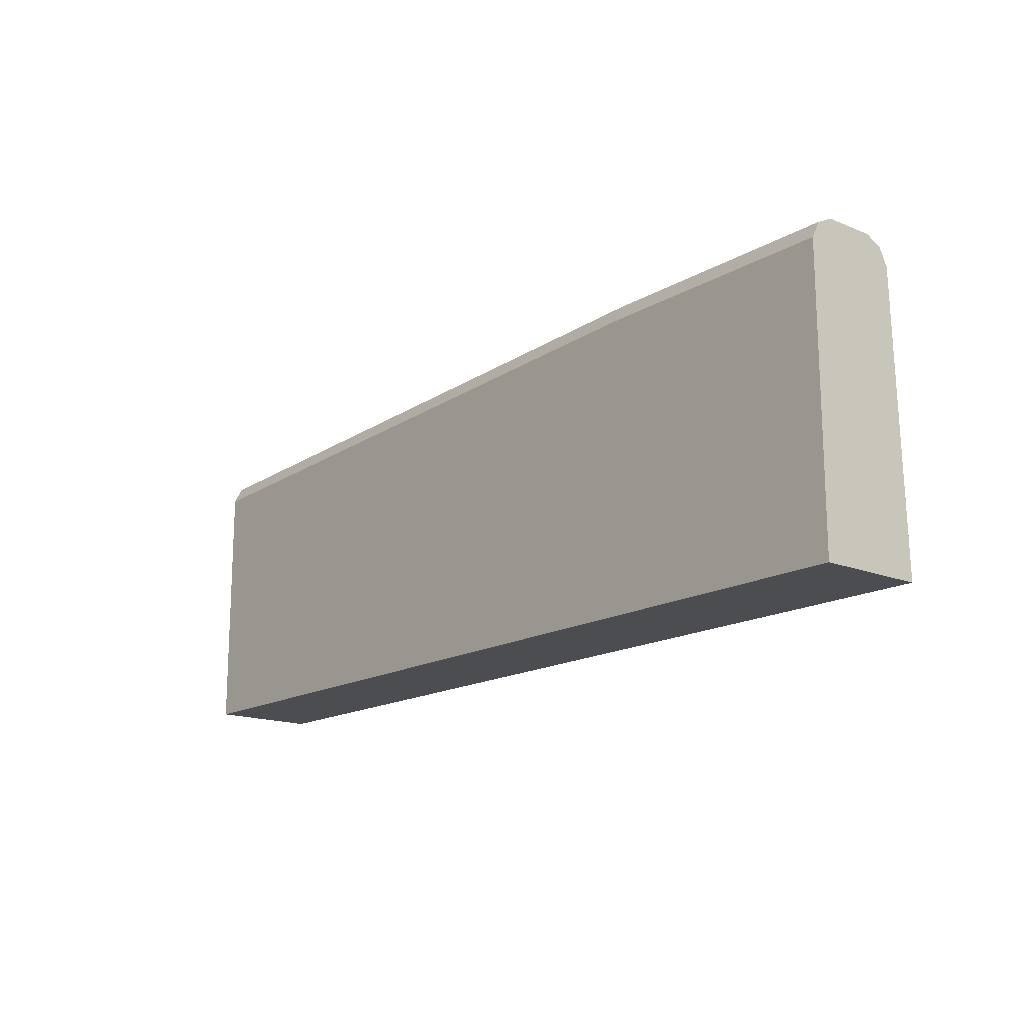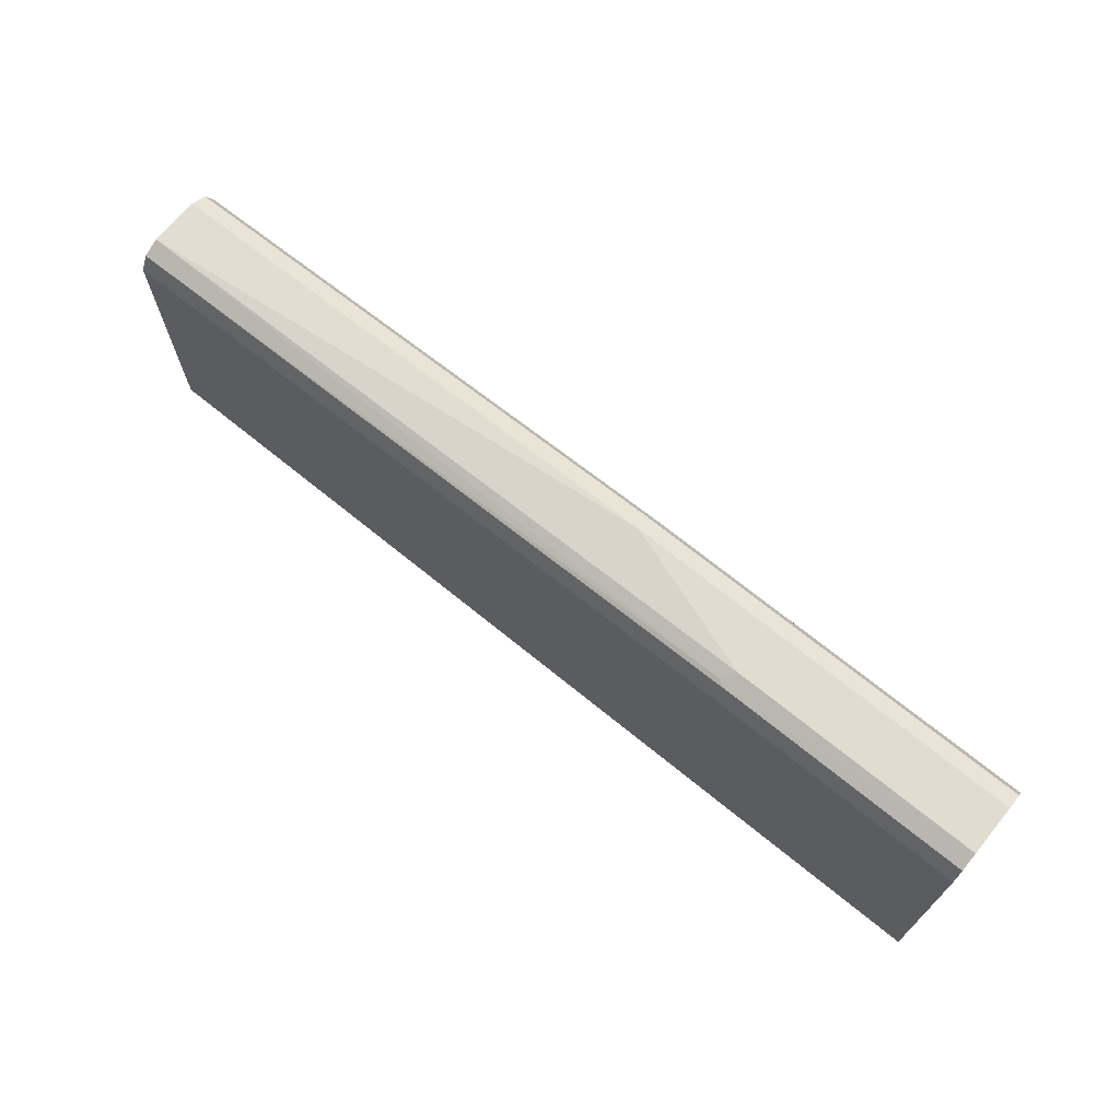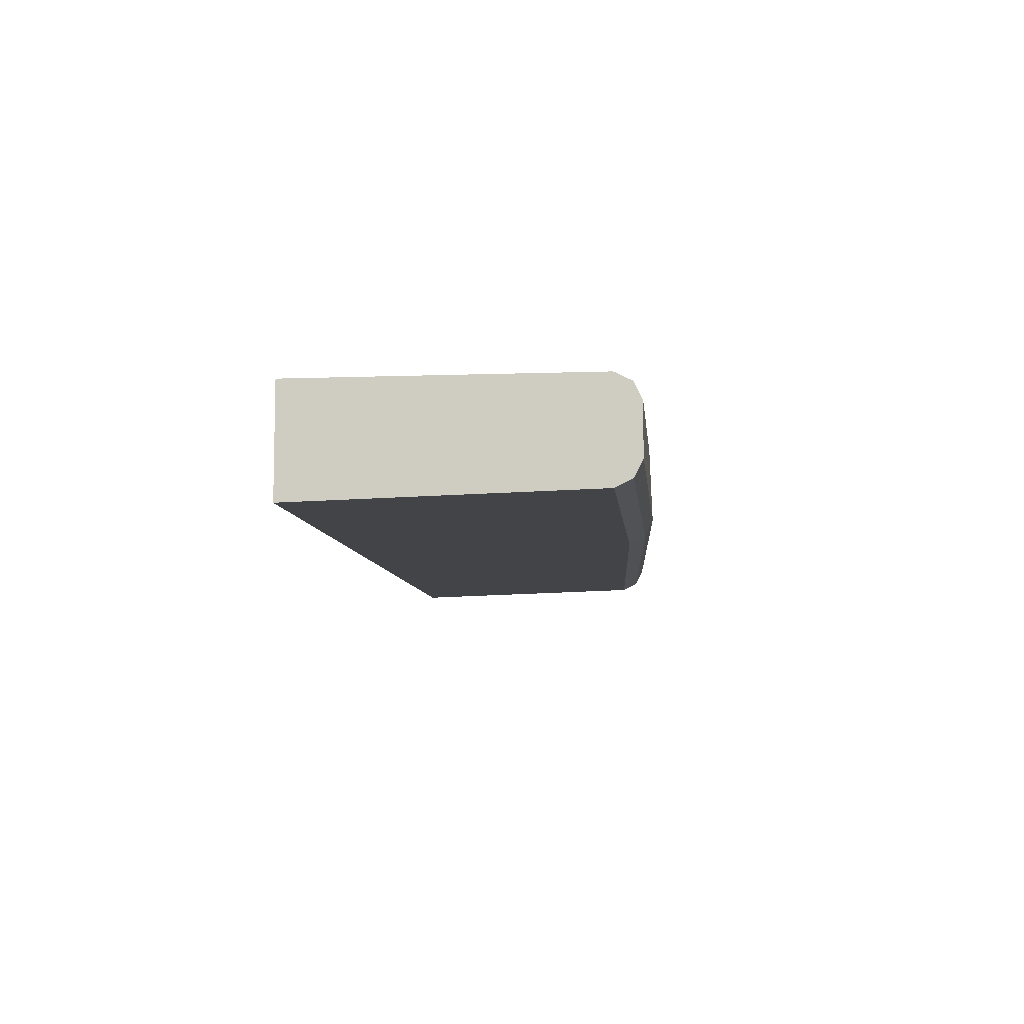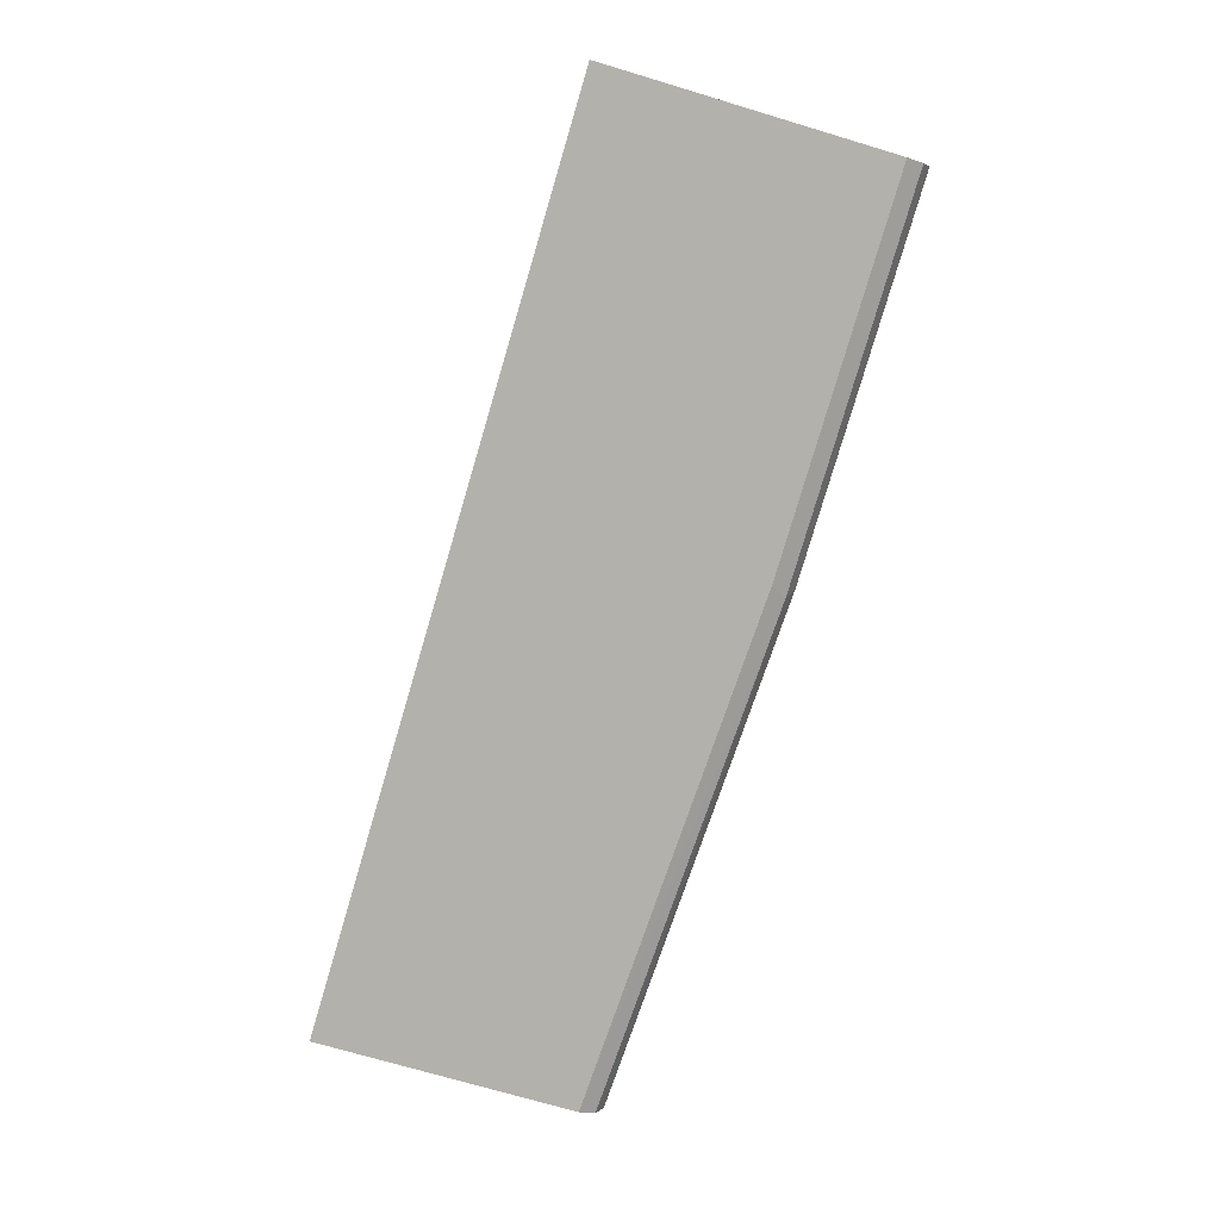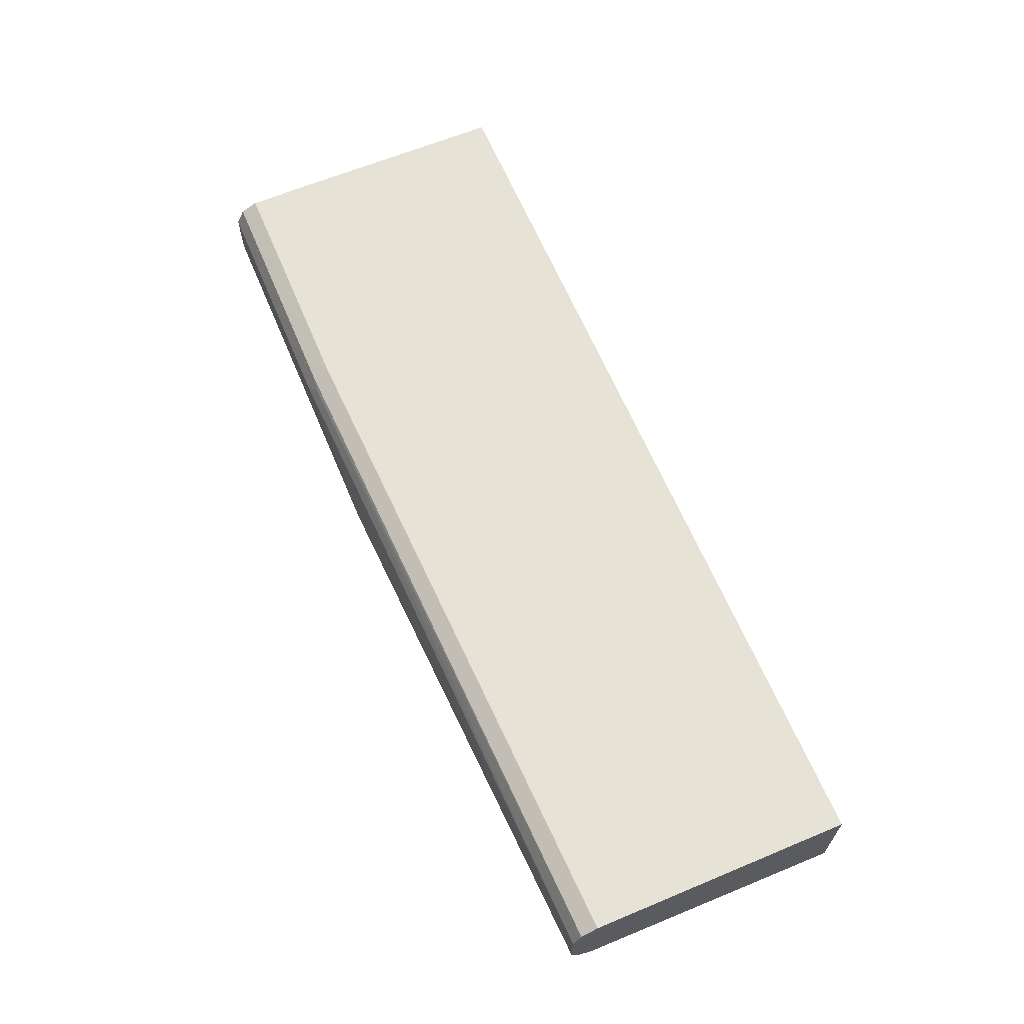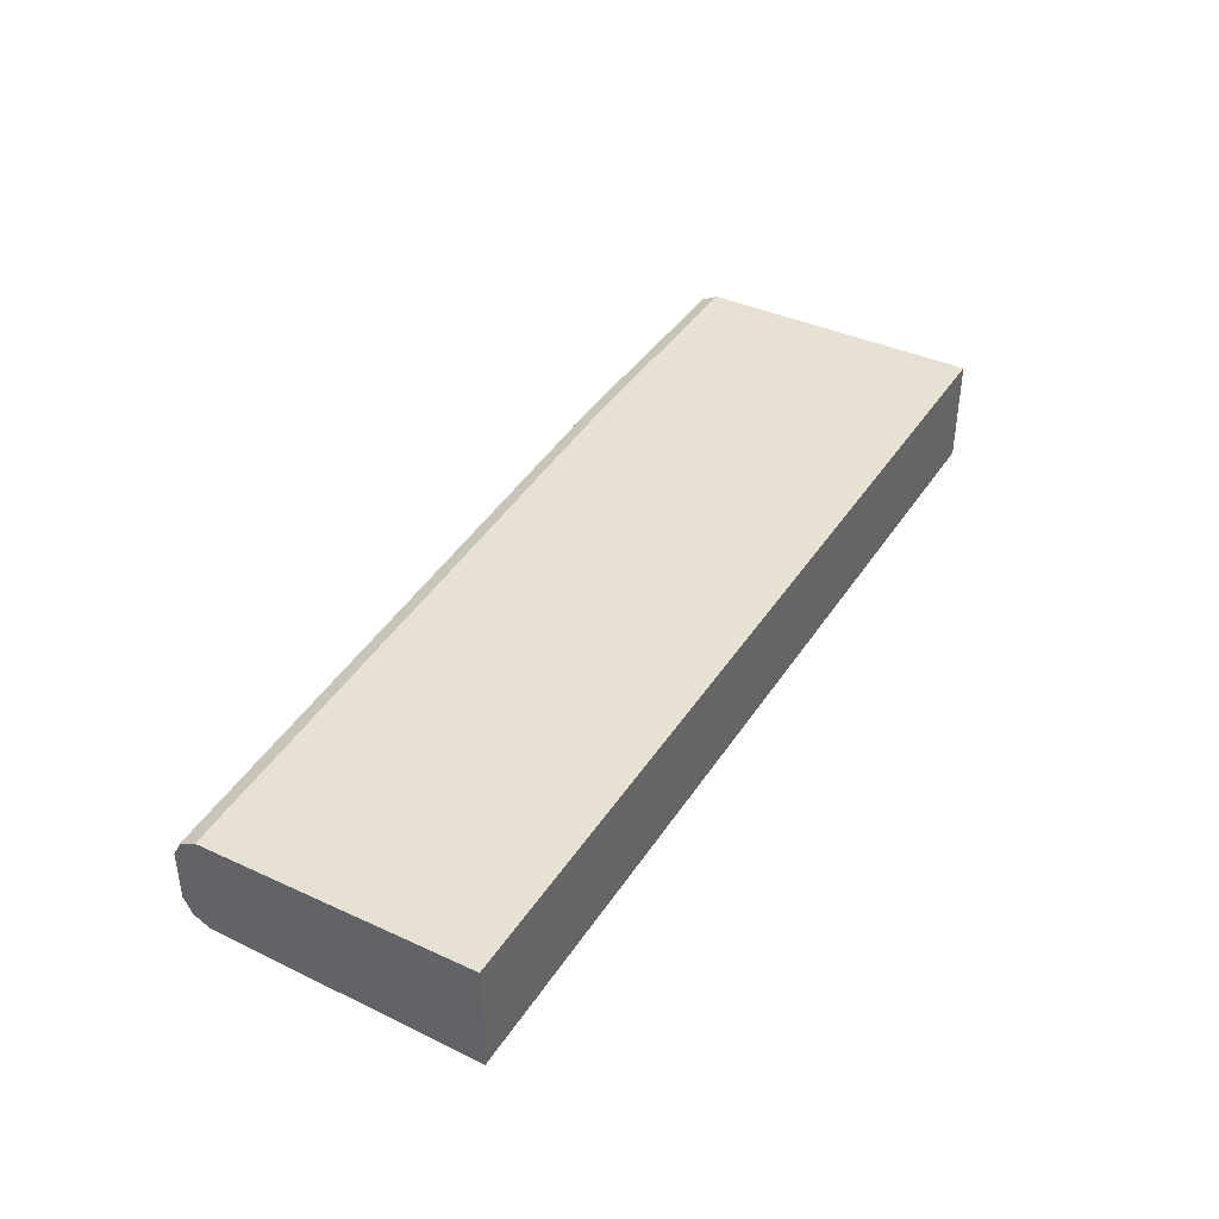
<metadata>
{"format":"obj","ext":"obj","renderer":"f3d","projection":"perspective","resolution":1024,"background":"white","views":[{"elev":-16.2,"azim":50.1,"up":"+Y"},{"elev":69.5,"azim":39.2,"up":"+Y"},{"elev":-7.8,"azim":95.7,"up":"+Z"},{"elev":-79.3,"azim":73.5,"up":"+Z"},{"elev":63.8,"azim":-112.8,"up":"+Z"},{"elev":39.6,"azim":-60.3,"up":"+Z"}]}
</metadata>
<code>
v 0.004552 -0.06967 0.4371
v 0.004552 0.133 0.4371
v 0.004552 -0.06967 0.3547
v 0.7218 -0.06967 0.4371
v 0.004552 0.1457 0.4307
v 0.532 0.152 0.4371
v 0.532 0.1647 0.4307
v 0.004552 0.133 0.3611
v 0.418 0.152 0.3611
v 0.7218 -0.06967 0.3547
v 0.7218 0.152 0.4371
v 0.004552 0.1472 0.4277
v 0.5226 0.1663 0.4276
v 0.7218 0.1647 0.4307
v 0.7218 0.1709 0.4182
v 0.004552 0.1376 0.3633
v 0.4117 0.1647 0.3674
v 0.7218 0.1526 0.3613
v 0.7218 0.152 0.3611
v 0.004552 0.152 0.4181
v 0.532 0.171 0.4181
v 0.7218 0.171 0.4181
v 0.004552 0.1457 0.3674
v 0.418 0.171 0.3801
v 0.7218 0.1707 0.3795
v 0.7218 0.1647 0.3674
v 0.004552 0.152 0.3801
v 0.7218 0.171 0.3801
f 5 13 12
f 9 18 19
f 9 17 18
f 8 17 9
f 6 14 7
f 7 15 13
f 7 14 15
f 6 11 14
f 12 13 20
f 8 16 17
f 13 15 21
f 20 24 27
f 15 22 21
f 16 23 17
f 17 24 25
f 17 26 18
f 17 23 27
f 17 27 24
f 20 21 24
f 21 22 28
f 21 28 24
f 24 28 25
f 5 7 13
f 13 21 20
f 4 14 11
f 17 25 26
f 4 22 15
f 4 15 14
f 1 2 5
f 1 5 12
f 1 20 27
f 1 27 23
f 1 23 16
f 1 16 8
f 1 8 3
f 1 3 10
f 1 10 4
f 1 4 11
f 1 11 6
f 1 12 20
f 2 6 7
f 1 6 2
f 4 28 22
f 4 25 28
f 4 18 26
f 4 19 18
f 4 26 25
f 3 19 10
f 3 9 19
f 3 8 9
f 2 7 5
f 4 10 19

</code>
